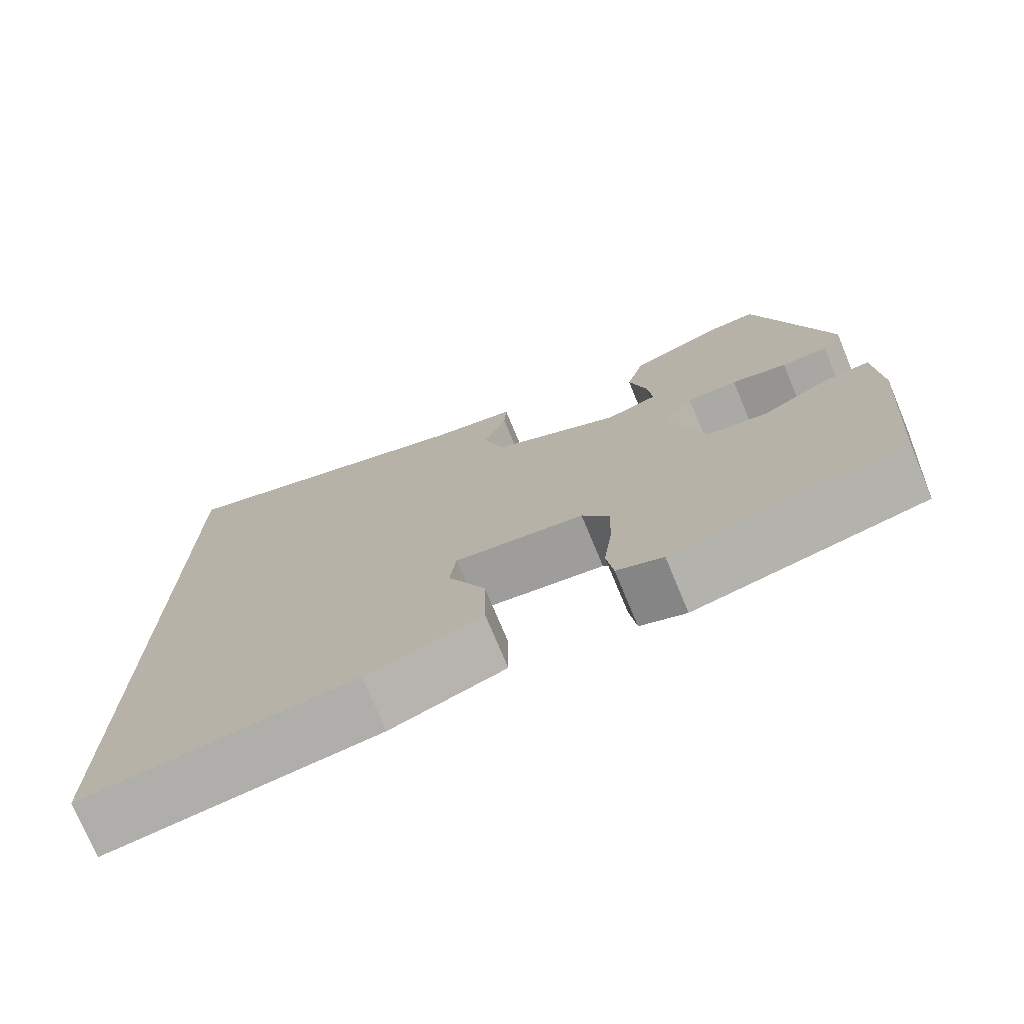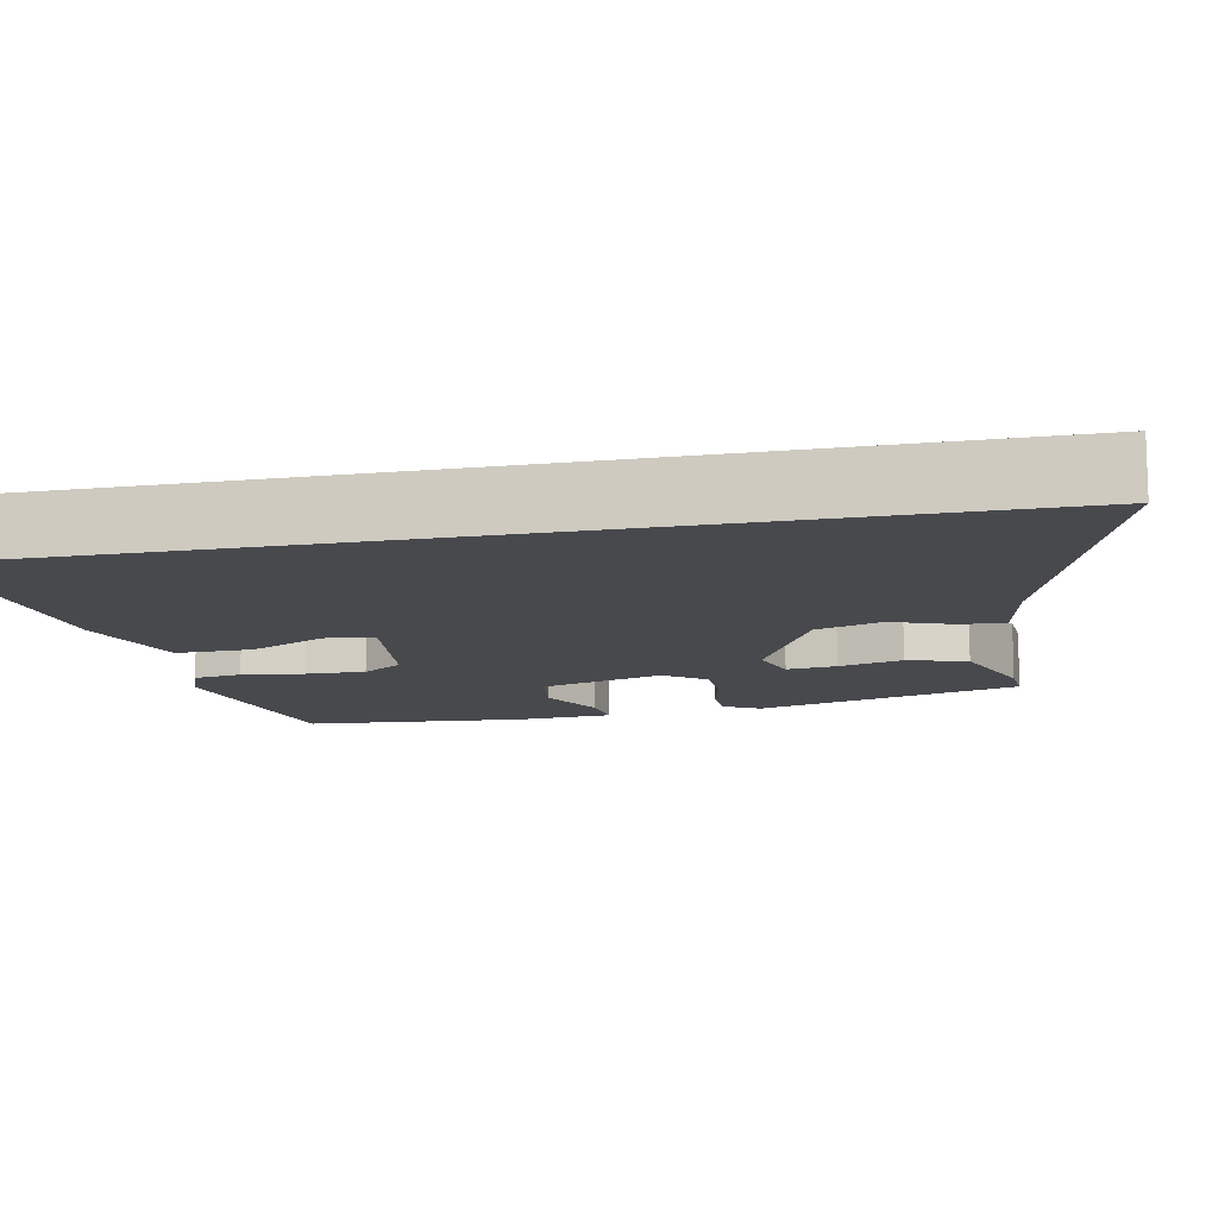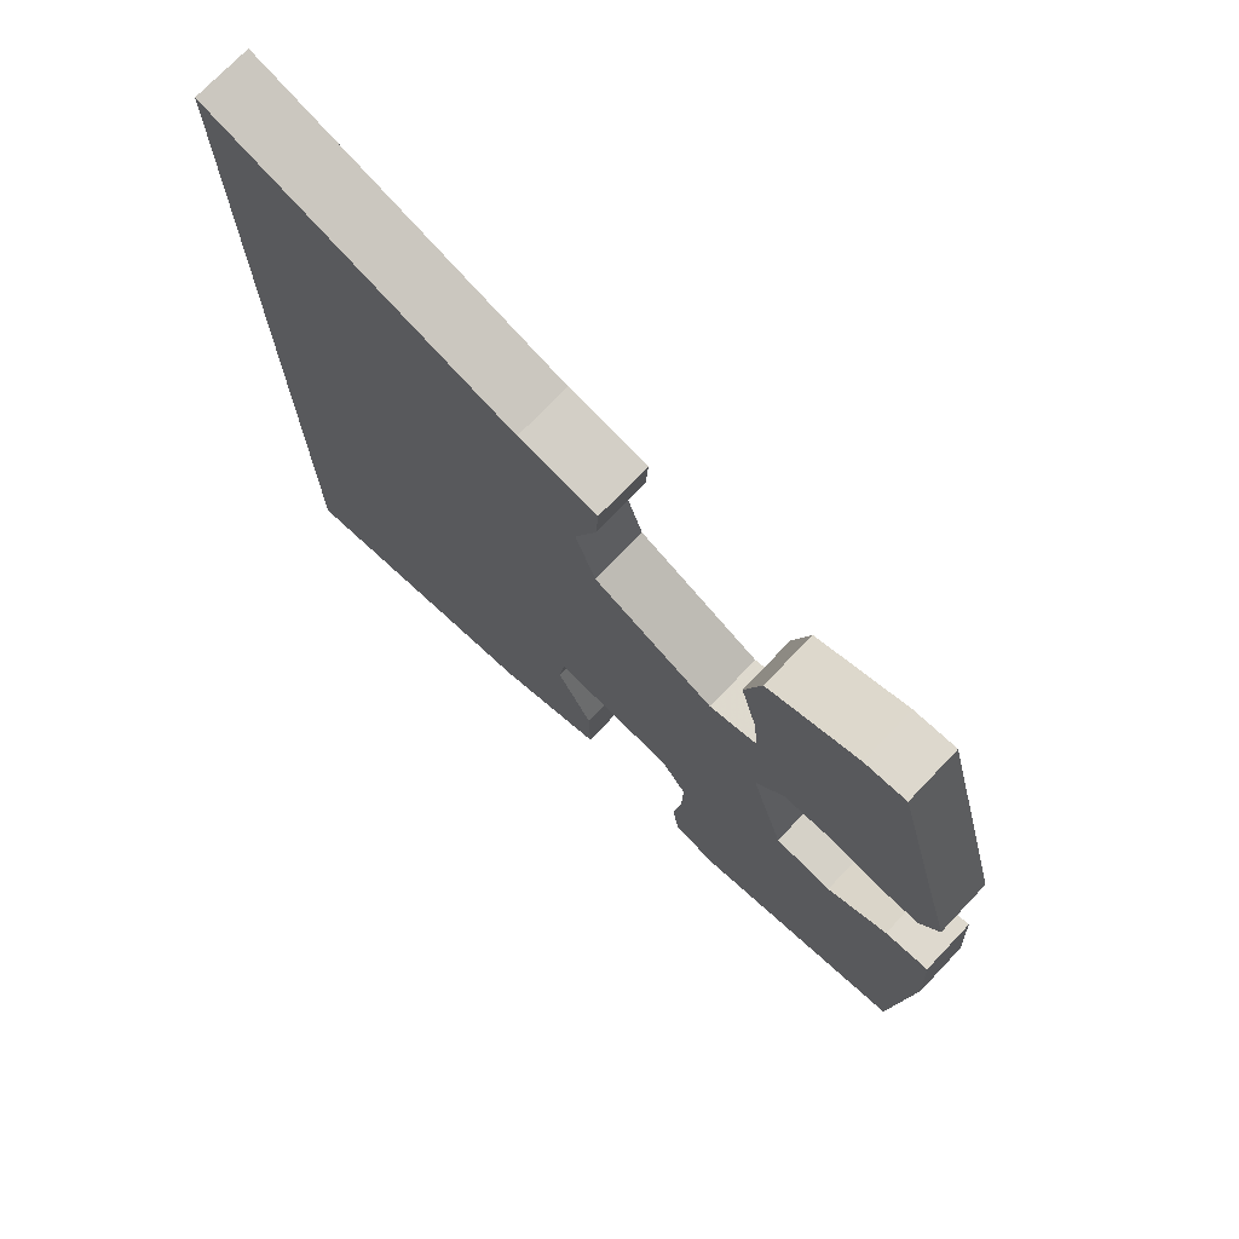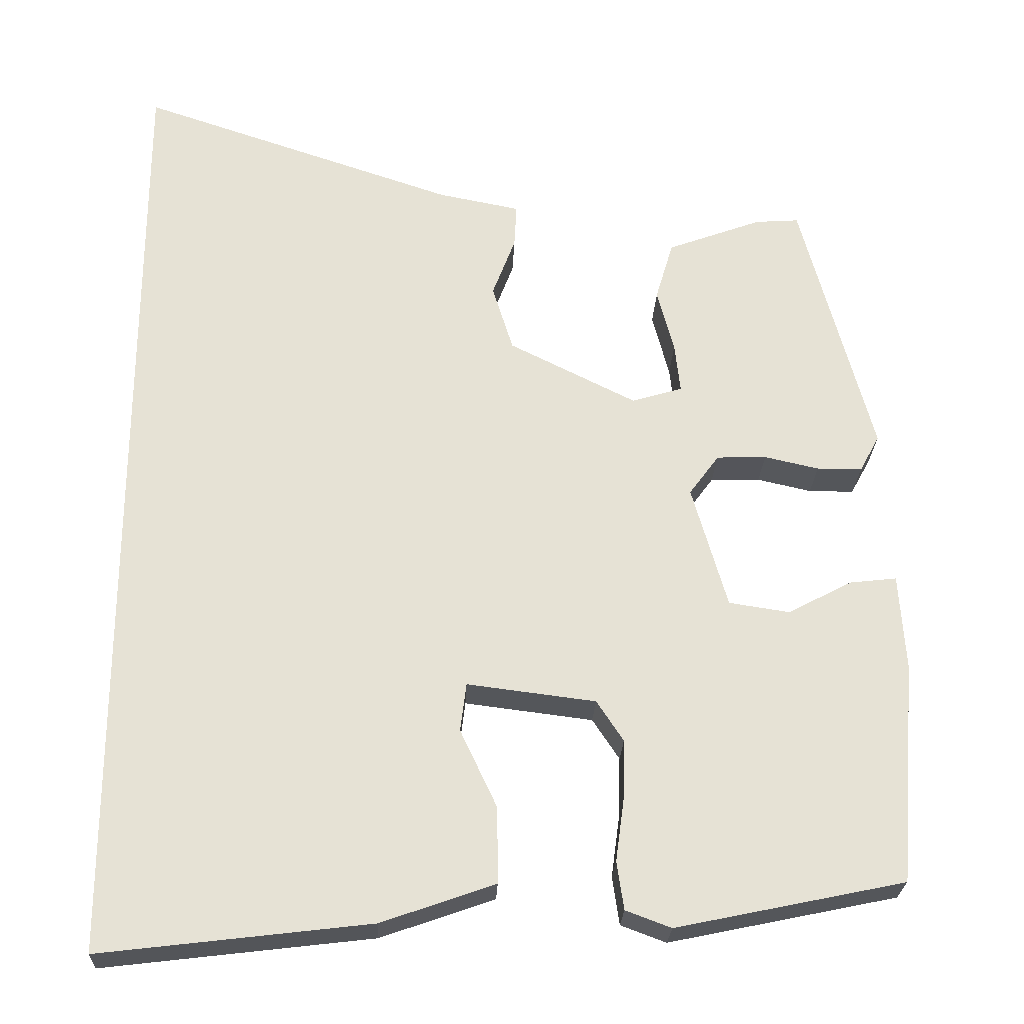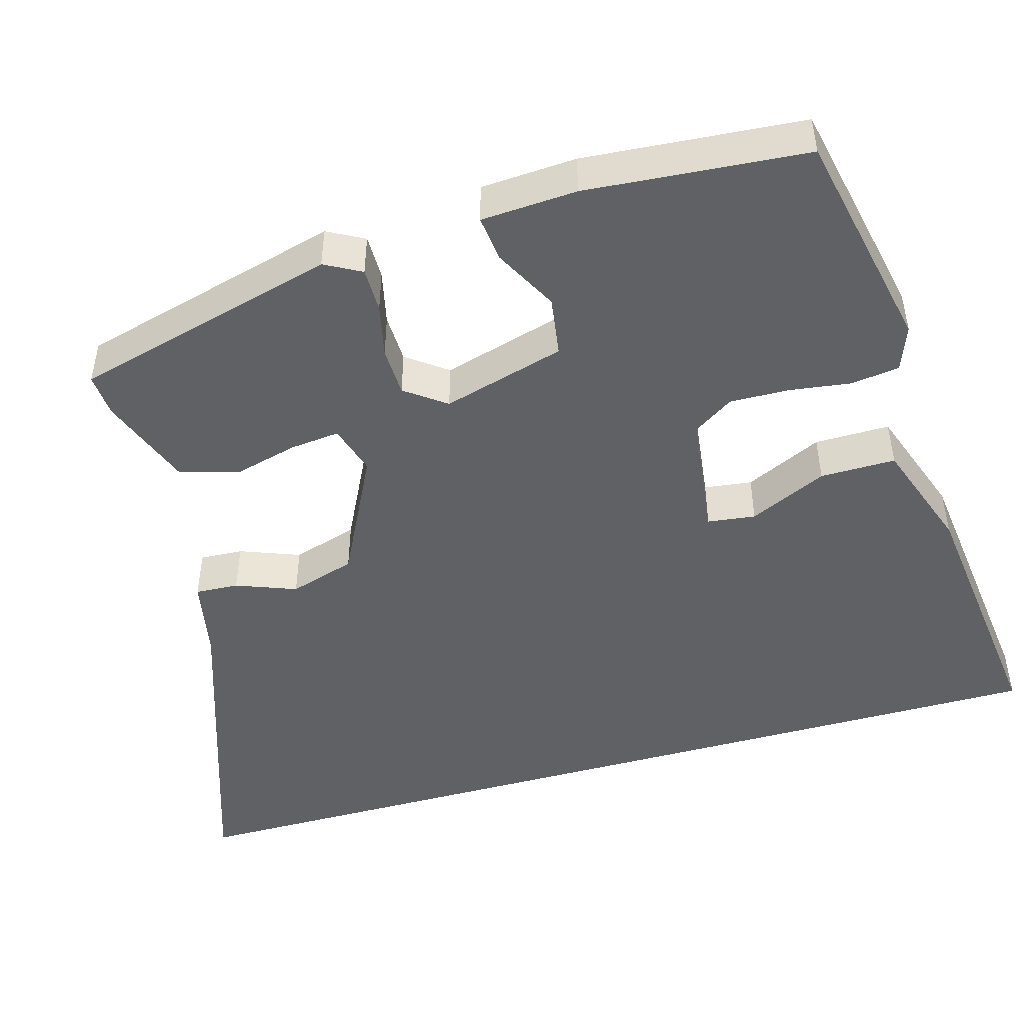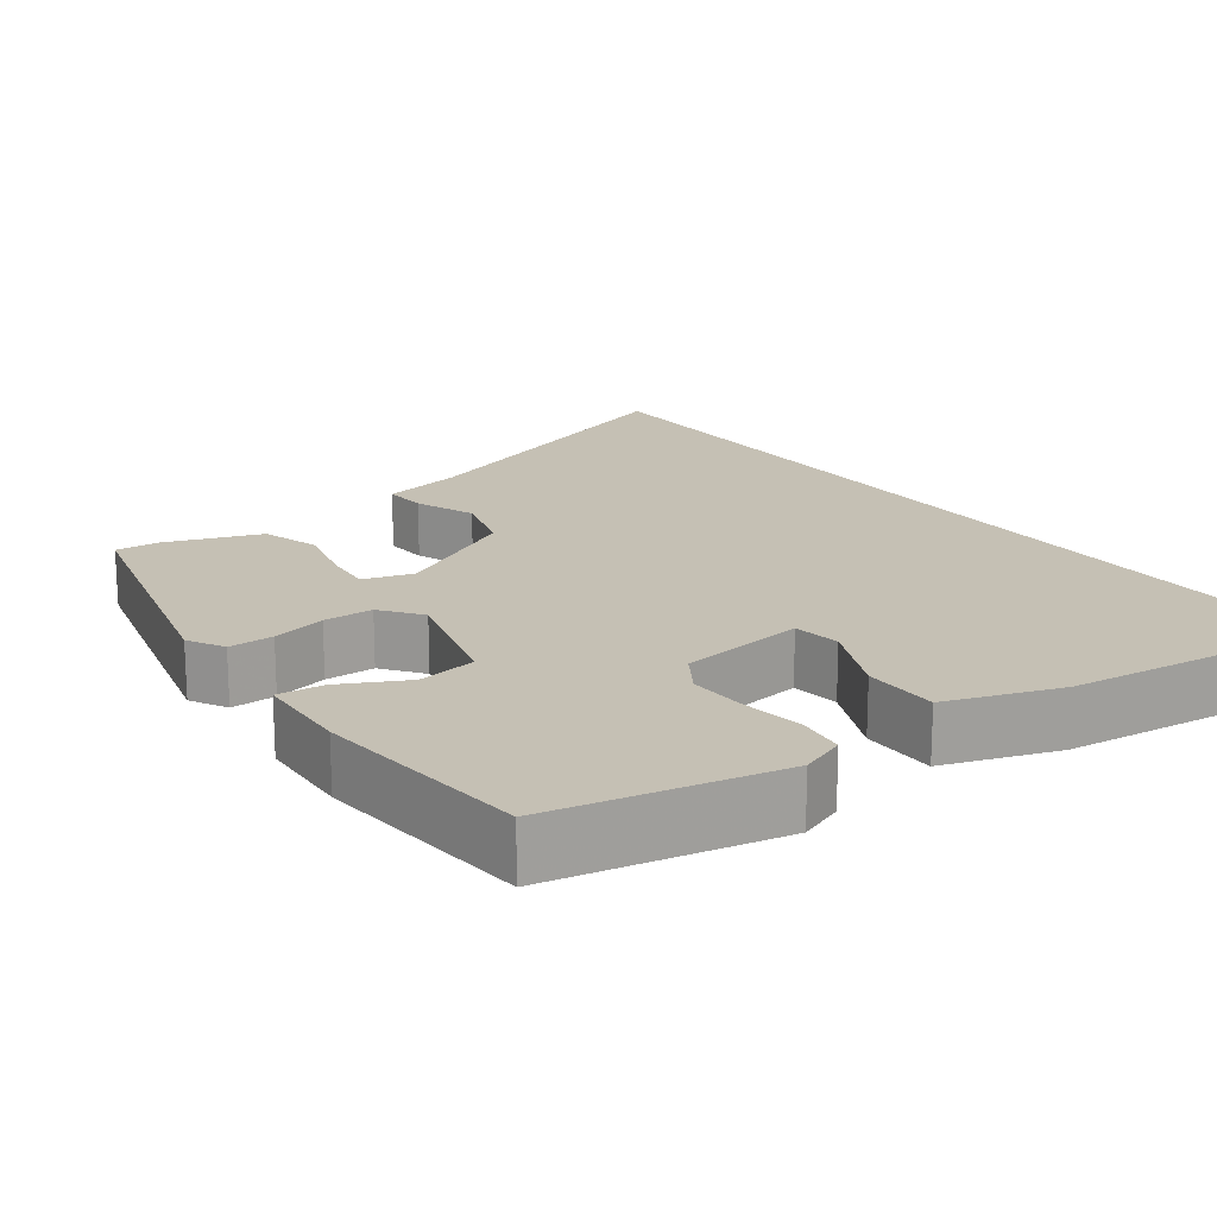
<metadata>
{"format":"obj","ext":"obj","renderer":"f3d","projection":"perspective","resolution":1024,"background":"white","views":[{"elev":-74.7,"azim":22.6,"up":"+Z"},{"elev":-12.2,"azim":-78.4,"up":"+Y"},{"elev":74.1,"azim":43.7,"up":"+Z"},{"elev":-25.3,"azim":-2.3,"up":"+Z"},{"elev":-47.3,"azim":105.9,"up":"+Y"},{"elev":18.3,"azim":143.2,"up":"+Y"}]}
</metadata>
<code>
v -0.5 0.07 0.688
v -0.085 0.07 0.549
v 0.022 0.07 0.528
v 0.019 0.07 0.471
v -0.011 0.07 0.392
v 0.016 0.07 0.305
v 0.182 0.07 0.222
v 0.248 0.07 0.242
v 0.241 0.07 0.307
v 0.219 0.07 0.391
v 0.242 0.07 0.469
v 0.366 0.07 0.515
v 0.423 0.07 0.519
v 0.516 0.07 0.171
v 0.49 0.07 0.123
v 0.431 0.07 0.123
v 0.36 0.07 0.139
v 0.295 0.07 0.137
v 0.256 0.07 0.084
v 0.302 0.07 -0.077
v 0.381 0.07 -0.089
v 0.465 0.07 -0.045
v 0.526 0.07 -0.038
v 0.534 0.07 -0.164
v 0.511 0.07 -0.453
v 0.214 0.07 -0.515
v 0.155 0.07 -0.493
v 0.146 0.07 -0.43
v 0.157 0.07 -0.349
v 0.159 0.07 -0.271
v 0.124 0.07 -0.218
v -0.043 0.07 -0.197
v -0.051 0.07 -0.26
v -0.003 0.07 -0.362
v -0.002 0.07 -0.461
v -0.15 0.07 -0.513
v -0.5 0.07 -0.555
v -0.5 0 0.688
v -0.085 0 0.549
v 0.022 0 0.528
v 0.019 0 0.471
v -0.011 0 0.392
v 0.016 0 0.305
v 0.182 0 0.222
v 0.248 0 0.242
v 0.241 0 0.307
v 0.219 0 0.391
v 0.242 0 0.469
v 0.366 0 0.515
v 0.423 0 0.519
v 0.516 0 0.171
v 0.49 0 0.123
v 0.431 0 0.123
v 0.36 0 0.139
v 0.295 0 0.137
v 0.256 0 0.084
v 0.302 0 -0.077
v 0.381 0 -0.089
v 0.465 0 -0.045
v 0.526 0 -0.038
v 0.534 0 -0.164
v 0.511 0 -0.453
v 0.214 0 -0.515
v 0.155 0 -0.493
v 0.146 0 -0.43
v 0.157 0 -0.349
v 0.159 0 -0.271
v 0.124 0 -0.218
v -0.043 0 -0.197
v -0.051 0 -0.26
v -0.003 0 -0.362
v -0.002 0 -0.461
v -0.15 0 -0.513
v -0.5 0 -0.555
f 36 37 1
f 35 36 1
f 34 35 1
f 33 34 1
f 32 33 1 2
f 31 32 2
f 30 31 2
f 27 28 29
f 26 27 29
f 25 26 29
f 24 25 29
f 23 24 29
f 22 23 29
f 21 22 29
f 20 21 29 30
f 19 20 30
f 15 16 17
f 14 15 17
f 13 14 17
f 12 13 17
f 11 12 17
f 10 11 17
f 9 10 17
f 8 9 17 18
f 7 8 18 19
f 2 3 4 5
f 2 5 6
f 30 2 6
f 6 7 19 30
f 38 74 73
f 38 73 72
f 38 72 71
f 38 71 70
f 39 38 70 69
f 39 69 68
f 39 68 67
f 66 65 64
f 66 64 63
f 66 63 62
f 66 62 61
f 66 61 60
f 66 60 59
f 66 59 58
f 67 66 58 57
f 67 57 56
f 54 53 52
f 54 52 51
f 54 51 50
f 54 50 49
f 54 49 48
f 54 48 47
f 54 47 46
f 55 54 46 45
f 56 55 45 44
f 42 41 40 39
f 43 42 39
f 43 39 67
f 67 56 44 43
f 1 38 39 2
f 2 39 40 3
f 3 40 41 4
f 4 41 42 5
f 5 42 43 6
f 6 43 44 7
f 7 44 45 8
f 8 45 46 9
f 9 46 47 10
f 10 47 48 11
f 11 48 49 12
f 12 49 50 13
f 13 50 51 14
f 14 51 52 15
f 15 52 53 16
f 16 53 54 17
f 17 54 55 18
f 18 55 56 19
f 19 56 57 20
f 20 57 58 21
f 21 58 59 22
f 22 59 60 23
f 23 60 61 24
f 24 61 62 25
f 25 62 63 26
f 26 63 64 27
f 27 64 65 28
f 28 65 66 29
f 29 66 67 30
f 30 67 68 31
f 31 68 69 32
f 32 69 70 33
f 33 70 71 34
f 34 71 72 35
f 35 72 73 36
f 36 73 74 37
f 37 74 38 1

</code>
